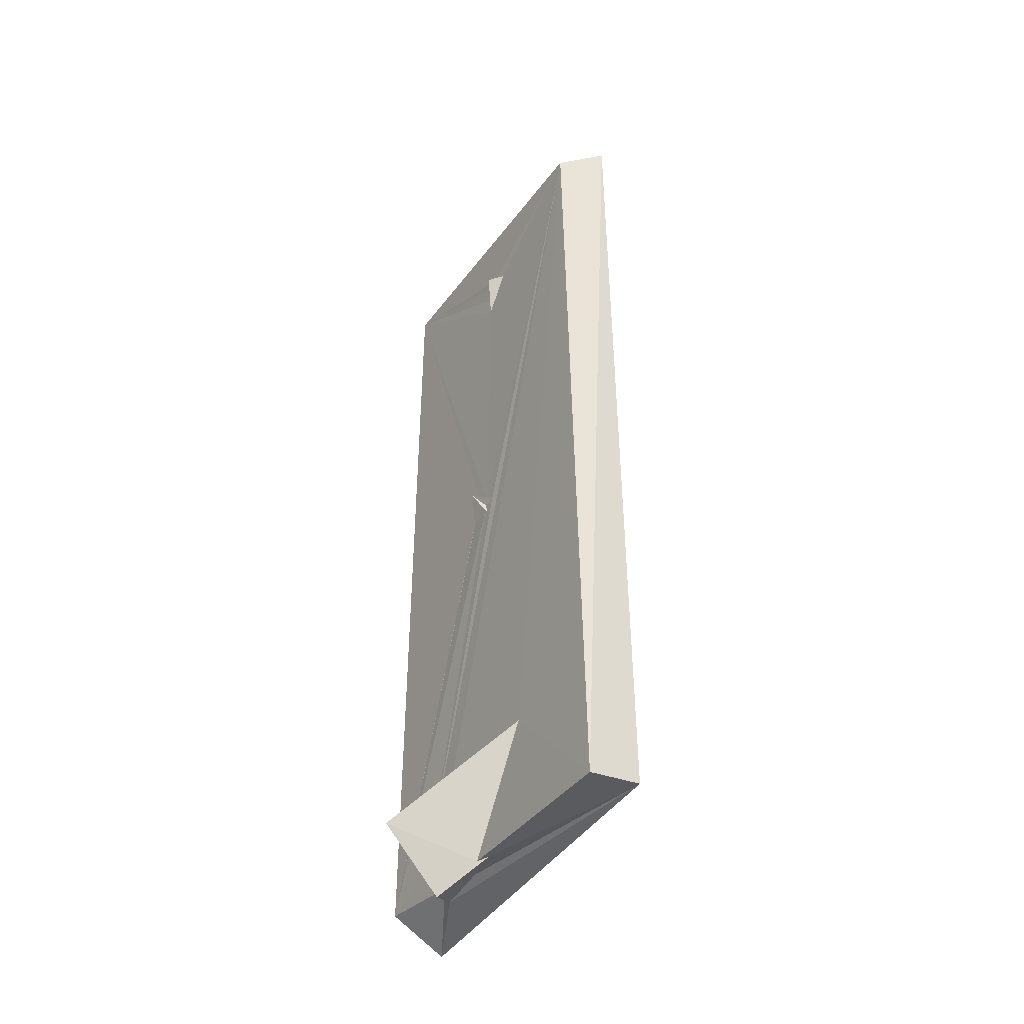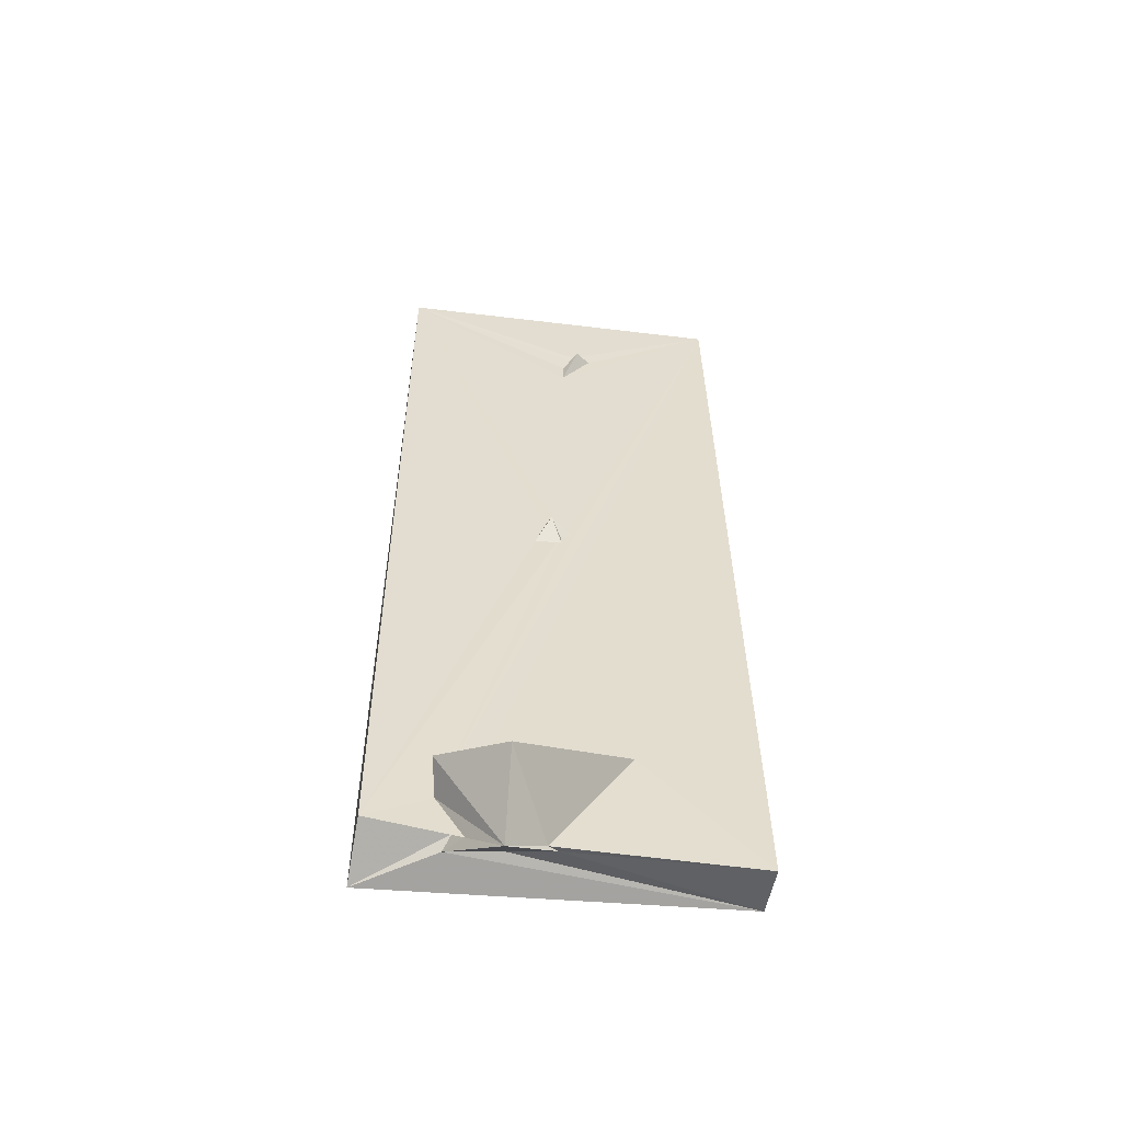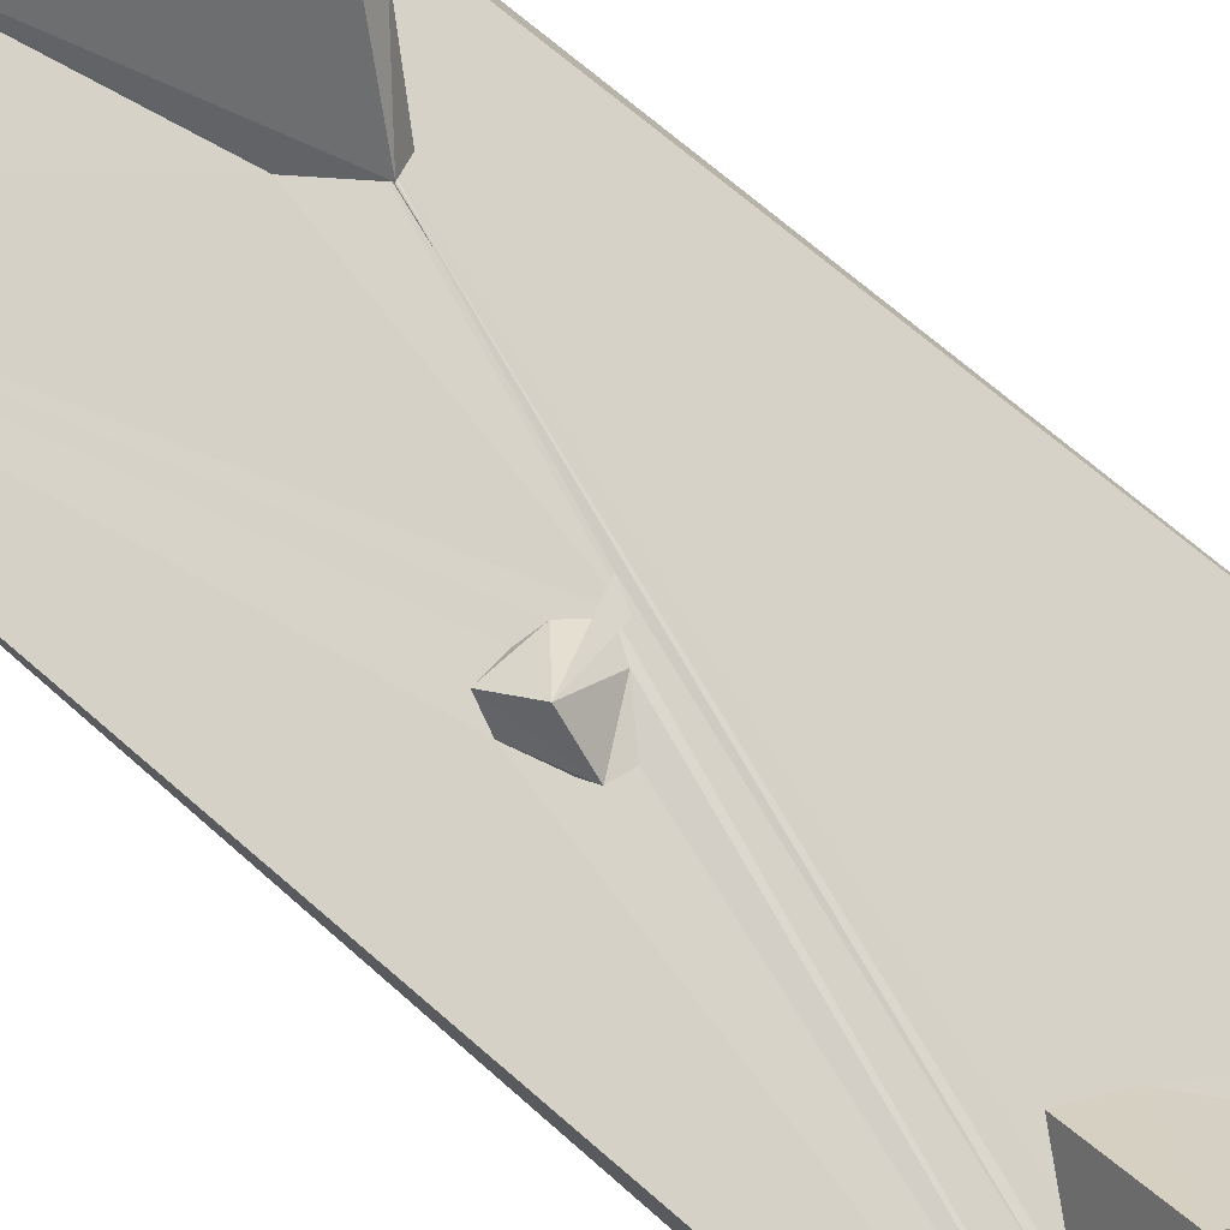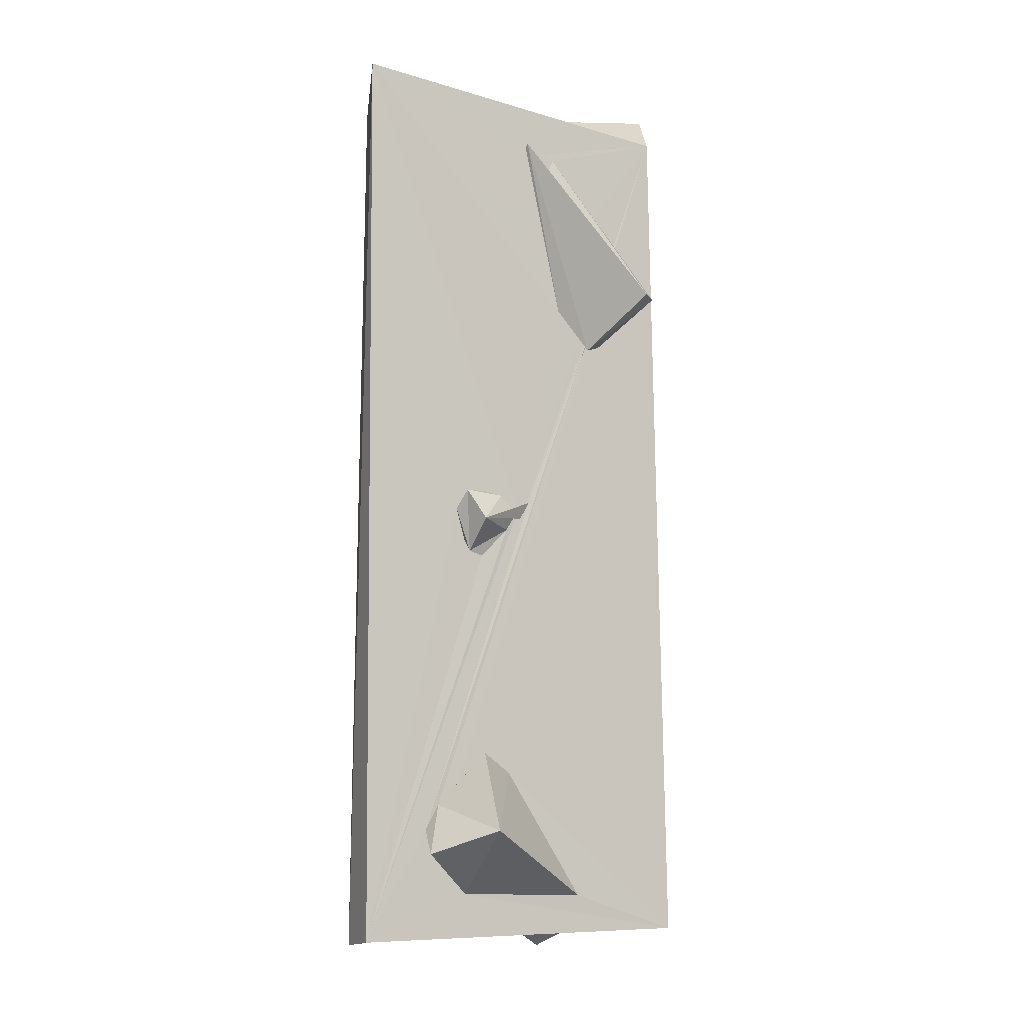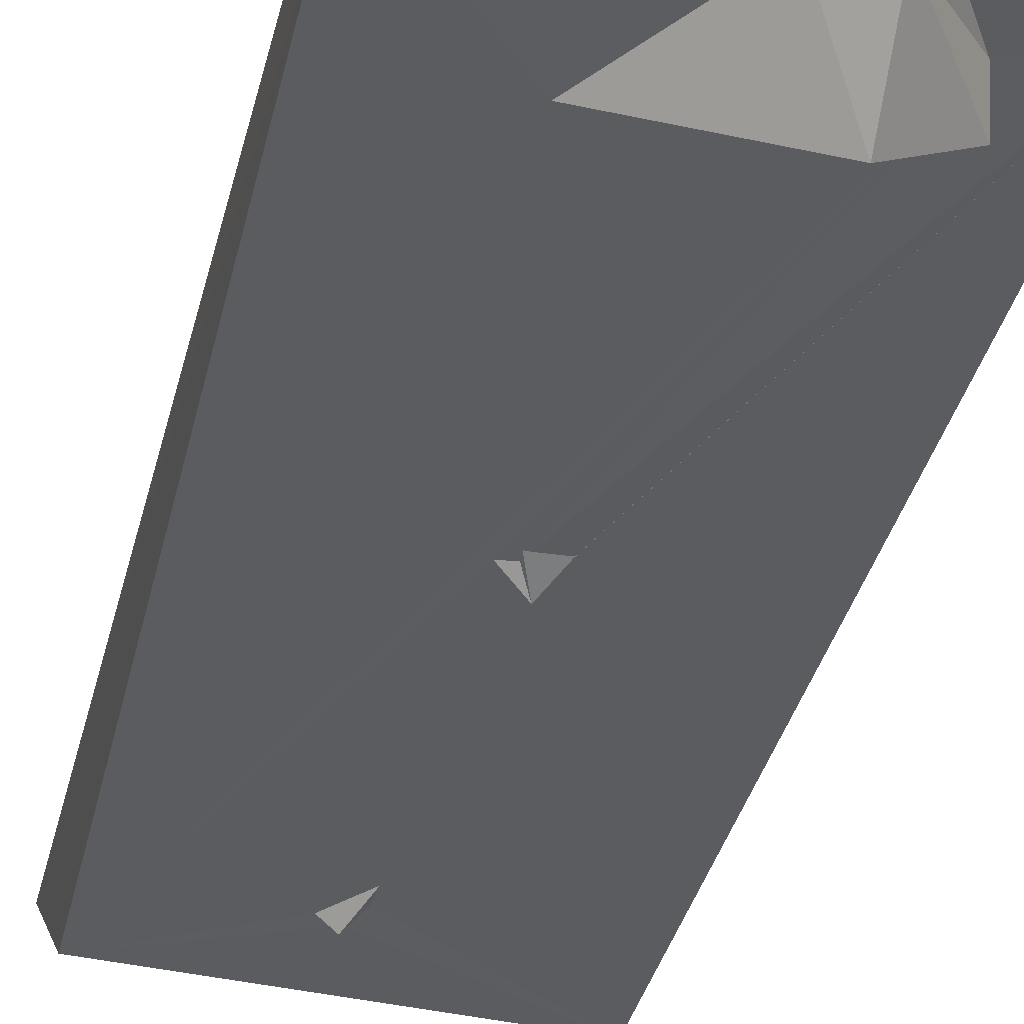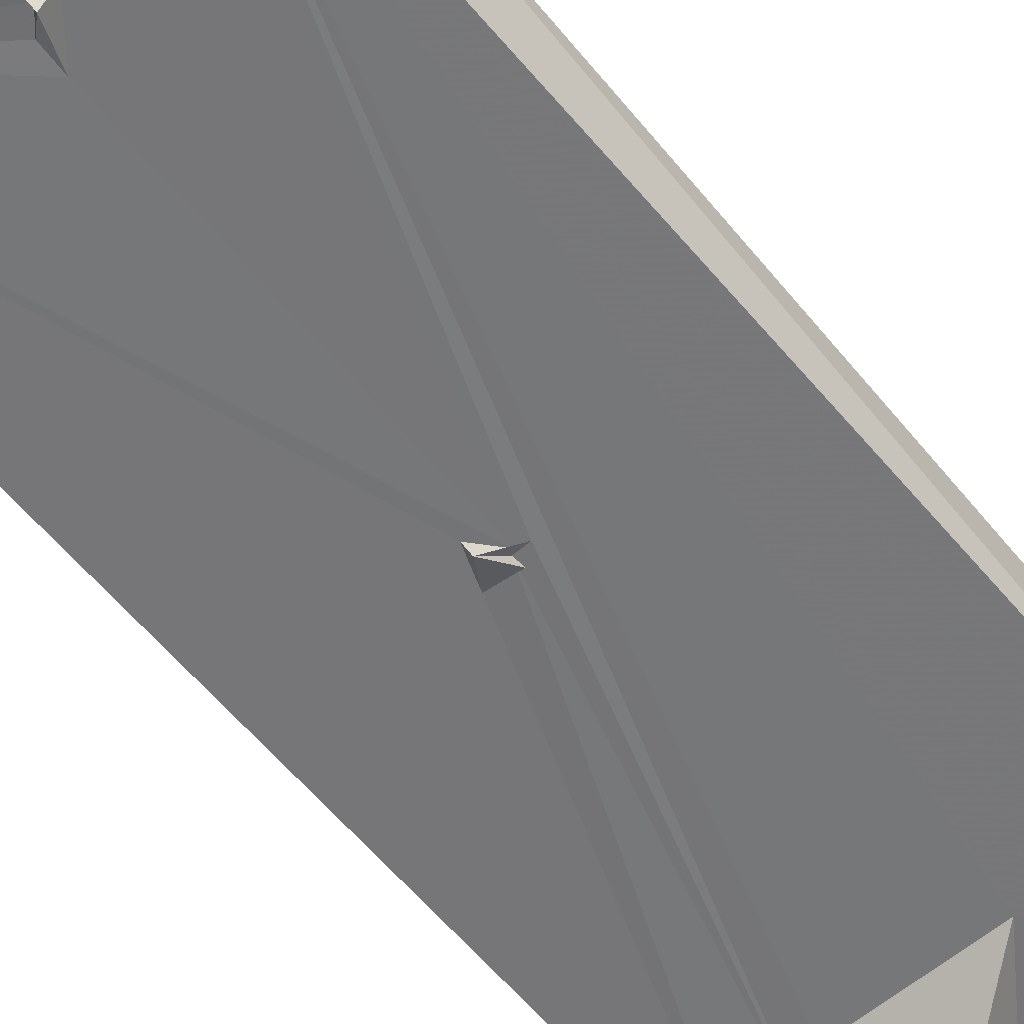
<metadata>
{"format":"obj","ext":"obj","renderer":"f3d","projection":"perspective","resolution":1024,"background":"white","views":[{"elev":-43.5,"azim":-121.7,"up":"+Y"},{"elev":-55.4,"azim":175.3,"up":"+Y"},{"elev":77.6,"azim":-49.5,"up":"+Z"},{"elev":-5.1,"azim":-21.0,"up":"+Y"},{"elev":-34.9,"azim":-13.0,"up":"+Z"},{"elev":-56.9,"azim":-141.8,"up":"+Z"}]}
</metadata>
<code>
o 239_Cube.982
v -2.367 -6.243 -0.3632
v -2.325 -6.111 0.3805
v -2.314 6.487 0.3535
v -2.172 5.909 -0.3851
v 0.03457 -6.055 -0.2876
v 0.1655 -6.082 -0.3809
v -1.012 0.01753 0.3918
v -0.8341 -4.524 -0.3837
v 2.064 5.706 0.397
v 0.6527 -6.438 -0.6706
v 0.6279 -5.945 -0.1353
v -0.8831 -0.4487 0.3851
v -0.5712 0.2824 0.3831
v 0.8908 -4.627 -0.3941
v 0.7879 3.956 0.3998
v 0.9909 2.802 0.3948
v 0.5033 5.305 0.3898
v -0.01601 -0.1053 0.3848
v 1.022 2.633 0.3937
v 1.002 2.804 0.3969
v 0.5893 3.019 0.4023
v 0.2086 5.37 0.3817
v 0.4116 5.095 0.3876
v 0.07061 5.489 0.377
v 0.1155 5.417 0.3758
v 2.303 6.306 -0.3783
v 0.6425 -5.616 -1.446
v 1.326 -5.98 -0.1039
v 2.346 -6.136 0.3704
v -0.6153 -0.6606 0.3817
v -0.7151 -0.4168 0.3876
v -0.8358 -0.5996 0.4674
v -0.9098 0.2739 0.582
v -0.3192 0.2243 0.3853
v 1.444 -5.421 -0.3902
v 1.499 -5.177 -0.8001
v 1.068 2.691 0.3942
v 0.1109 0.1296 0.3877
v 1.034 2.518 0.3958
v -0.007885 4.357 -0.3801
v -0.01067 0.01533 -0.3954
v -0.3982 4.871 -0.3813
v -0.01766 4.667 -0.3737
v -0.1578 4.995 -0.3875
v -0.1784 4.86 -0.3818
v 1.078 -6.038 -0.3902
v 1.224 -5.827 -0.2356
v -0.8601 -5.505 0.3776
v 0.8829 -5.59 0.3846
v -0.2417 -0.279 0.3981
v -0.1433 -0.01111 -0.3972
v 1.018 2.782 0.389
v -0.7258 -0.1468 0.8549
v 1.017 2.514 0.4033
v -1.464 -4.579 0.3843
v 2.267 -5.8 -0.403
v -0.1968 -3.805 0.3863
v 0.2261 0.2659 -0.3926
v -0.7413 -4.528 1.471
v -1.523 -4.882 0.809
v -0.06509 0.003804 0.3866
v 0.03032 -0.02674 -0.3937
v -1.27 -4.233 0.3764
v 1.025 2.58 0.4018
v 0.2817 0.122 -0.3841
v -0.9718 -3.924 0.3821
v -0.6745 -3.495 0.6877
v 0.1633 0.2094 -0.5559
v 0.3726 -0.1442 -0.3816
v 0.01421 -0.1645 -0.391
v 1.178 2.486 0.5085
v 0.9385 2.408 0.6806
v 1.712 3.103 1.296
v 0.08685 5.522 0.4306
v 1.529 3.14 1.499
v -0.2162 4.85 -0.5512
f 1 2 3 4
f 4 40 41 51
f 44 4 26 45
f 44 42 4
f 26 40 43
f 42 40 4
f 26 41 40
f 26 43 45
f 62 56 35 51
f 56 69 65
f 62 70 69 56
f 58 26 56 65
f 58 41 26
f 51 35 4
f 4 35 14
f 4 14 8
f 8 1 4
f 56 46 35
f 6 1 8
f 26 9 29 56
f 29 9 57 49
f 9 63 66
f 9 52 64
f 64 63 9
f 54 55 63 64
f 38 55 54 39
f 9 37 52
f 61 2 55 38
f 19 18 38 39
f 9 16 37
f 3 25 22
f 3 24 25
f 3 18 21 24
f 22 23 17 9
f 22 9 3
f 18 19 20 21
f 17 15 9
f 15 16 9
f 30 31 12 2
f 7 13 3
f 7 3 2
f 2 50 30
f 2 61 50
f 13 34 3
f 34 18 3
f 2 12 7
f 48 2 29 49
f 48 55 2
f 9 66 57
f 56 29 47 46
f 28 29 2 11
f 28 47 29
f 1 6 5 2
f 5 11 2
f 9 26 4 3
f 48 60 55
f 10 5 6
f 6 8 27 10
f 66 67 57
f 14 36 27 8
f 59 49 57 67
f 35 36 14
f 59 60 48 49
f 10 28 11 5
f 10 36 35 46
f 28 10 46 47
f 10 27 36
f 63 59 67 66
f 60 59 63 55
f 68 51 41
f 41 58 68
f 7 33 13
f 68 69 70
f 68 70 62
f 62 51 68
f 32 12 31 30
f 38 53 61
f 53 32 50 61
f 50 32 30
f 53 18 34 33
f 53 38 18
f 13 33 34
f 33 7 32 53
f 12 32 7
f 68 58 65 69
f 42 76 40
f 19 39 54 71
f 71 72 20 19
f 20 72 21
f 54 64 71
f 76 45 43 40
f 17 73 15
f 52 37 16
f 16 71 64 52
f 16 15 73 71
f 74 75 23 22
f 75 73 17 23
f 72 75 74 21
f 21 74 24
f 72 71 73 75
f 76 42 44 45
f 74 22 25
f 74 25 24

</code>
